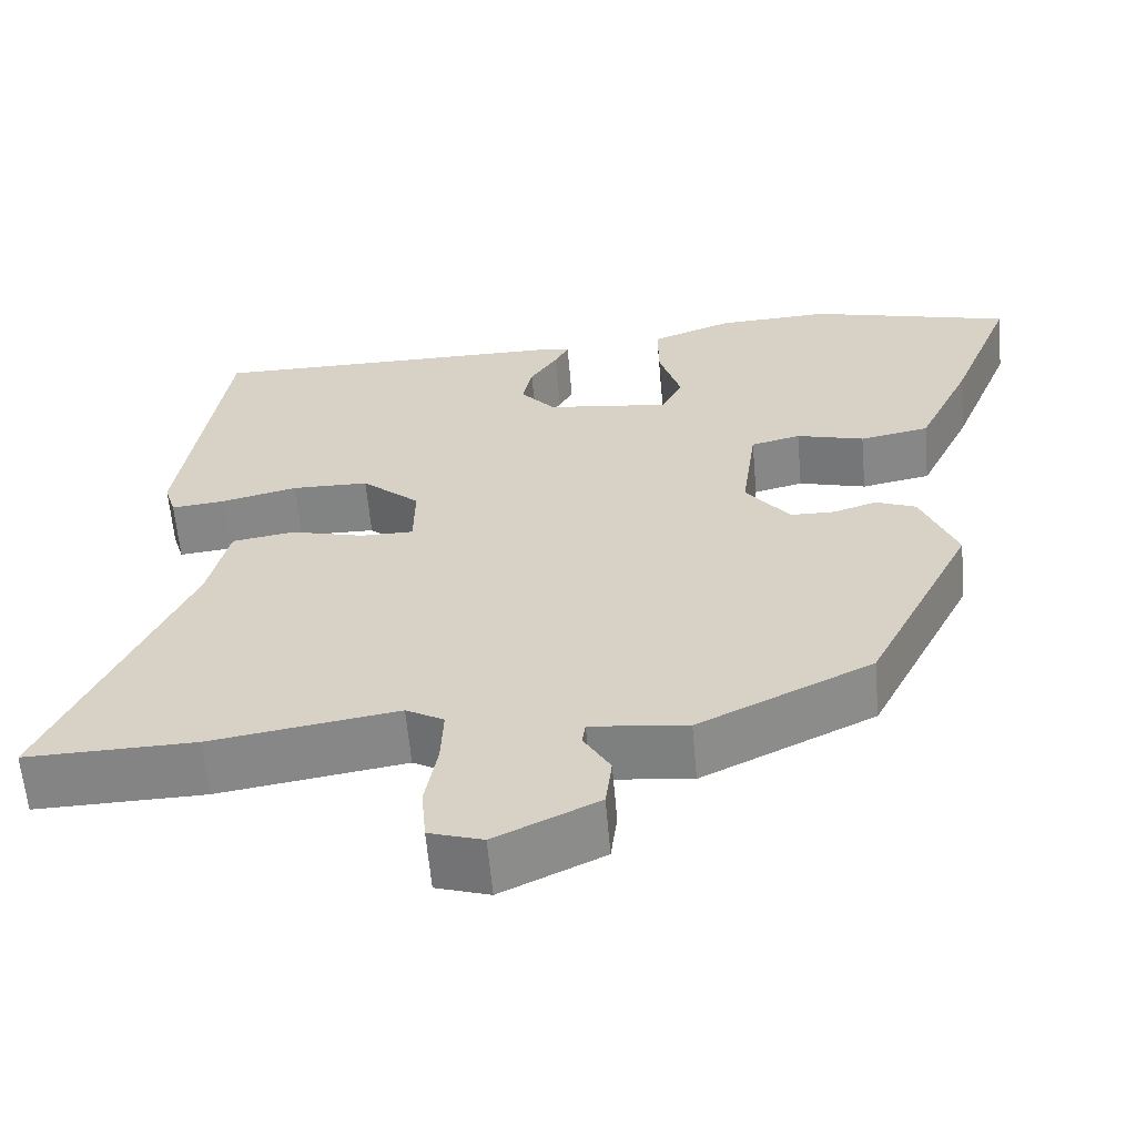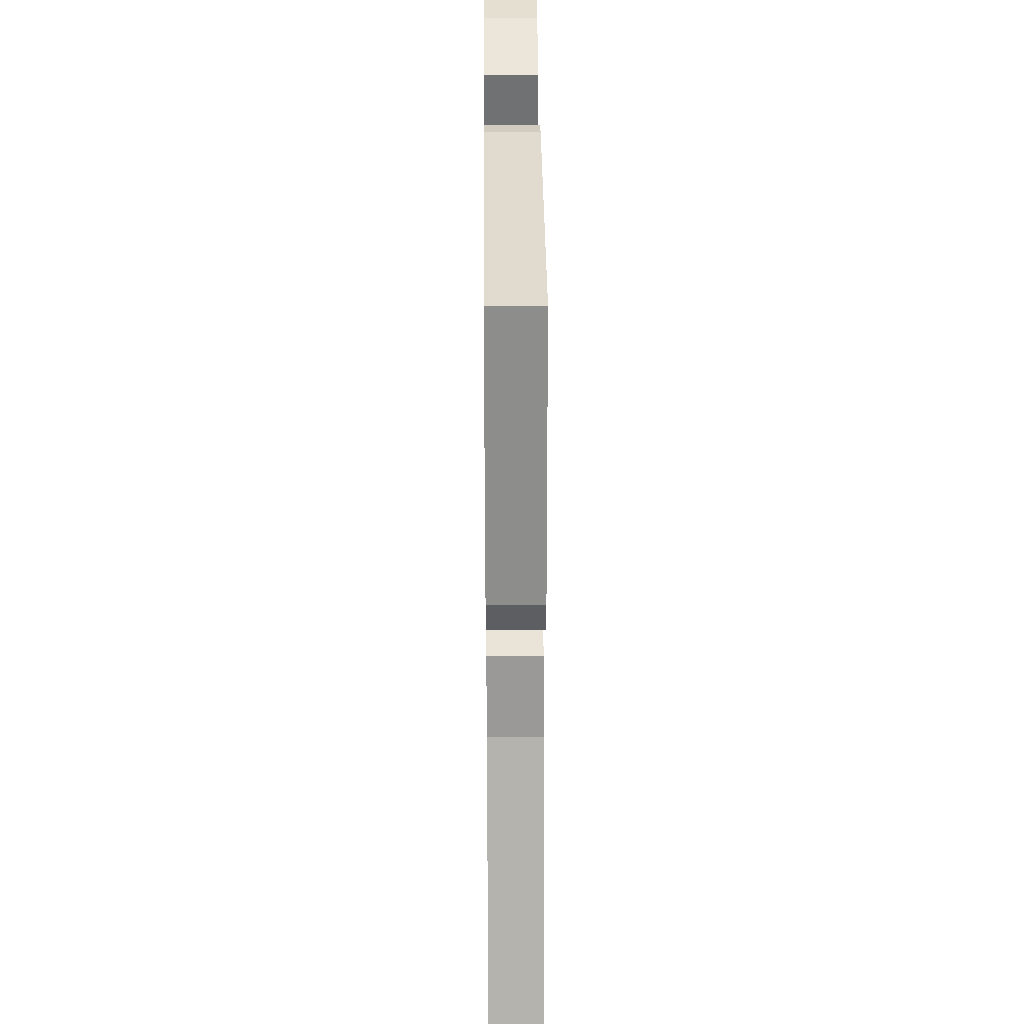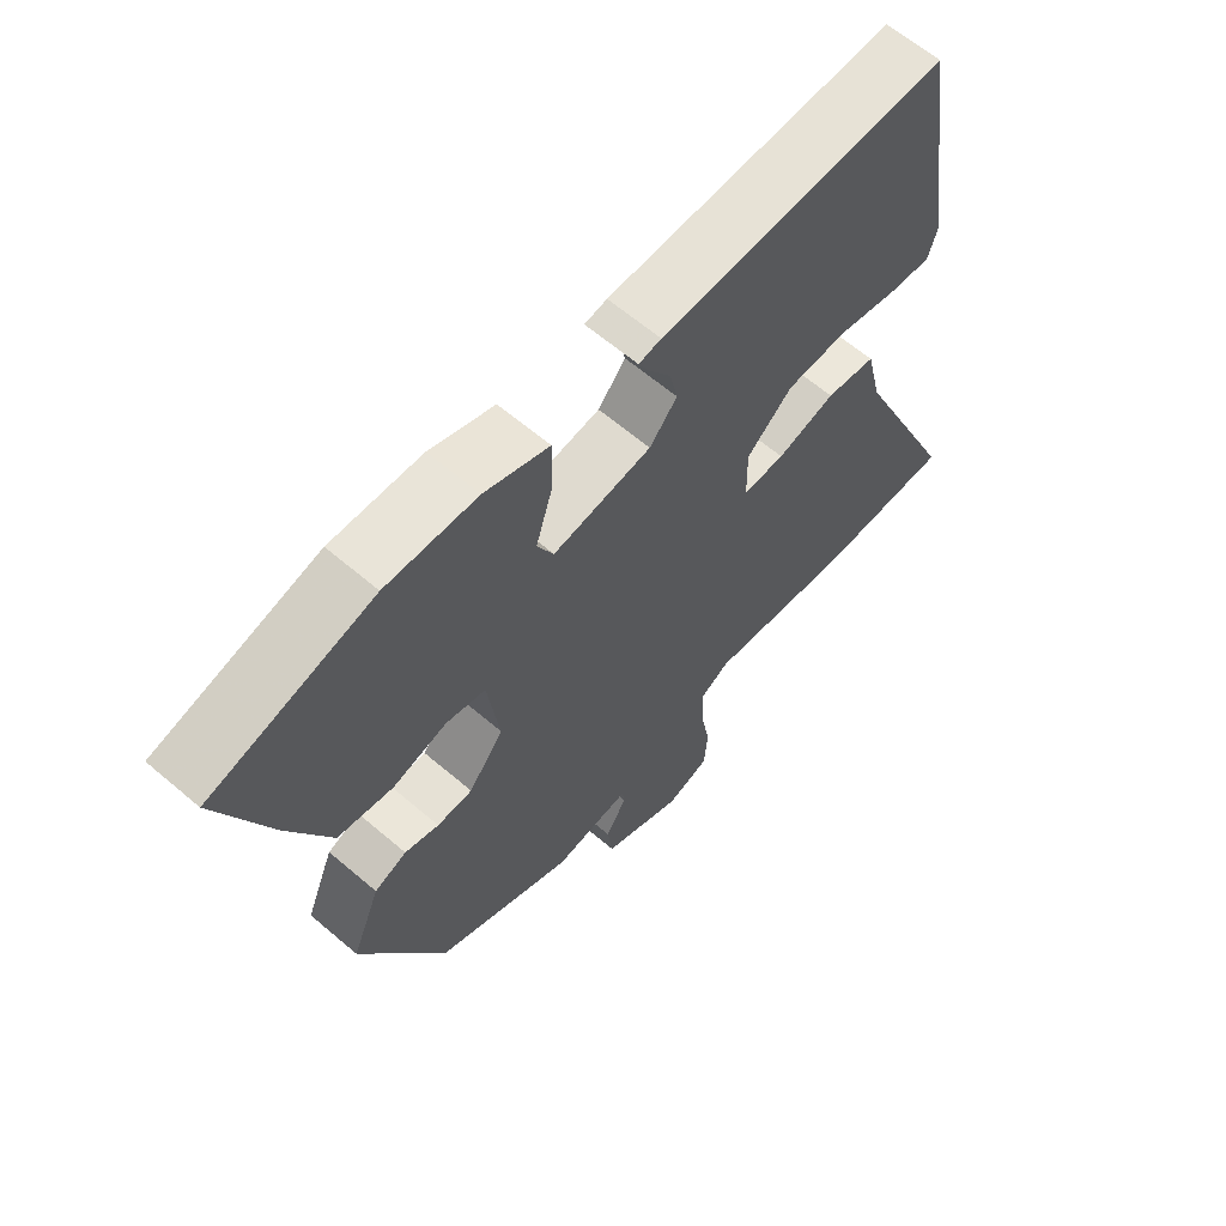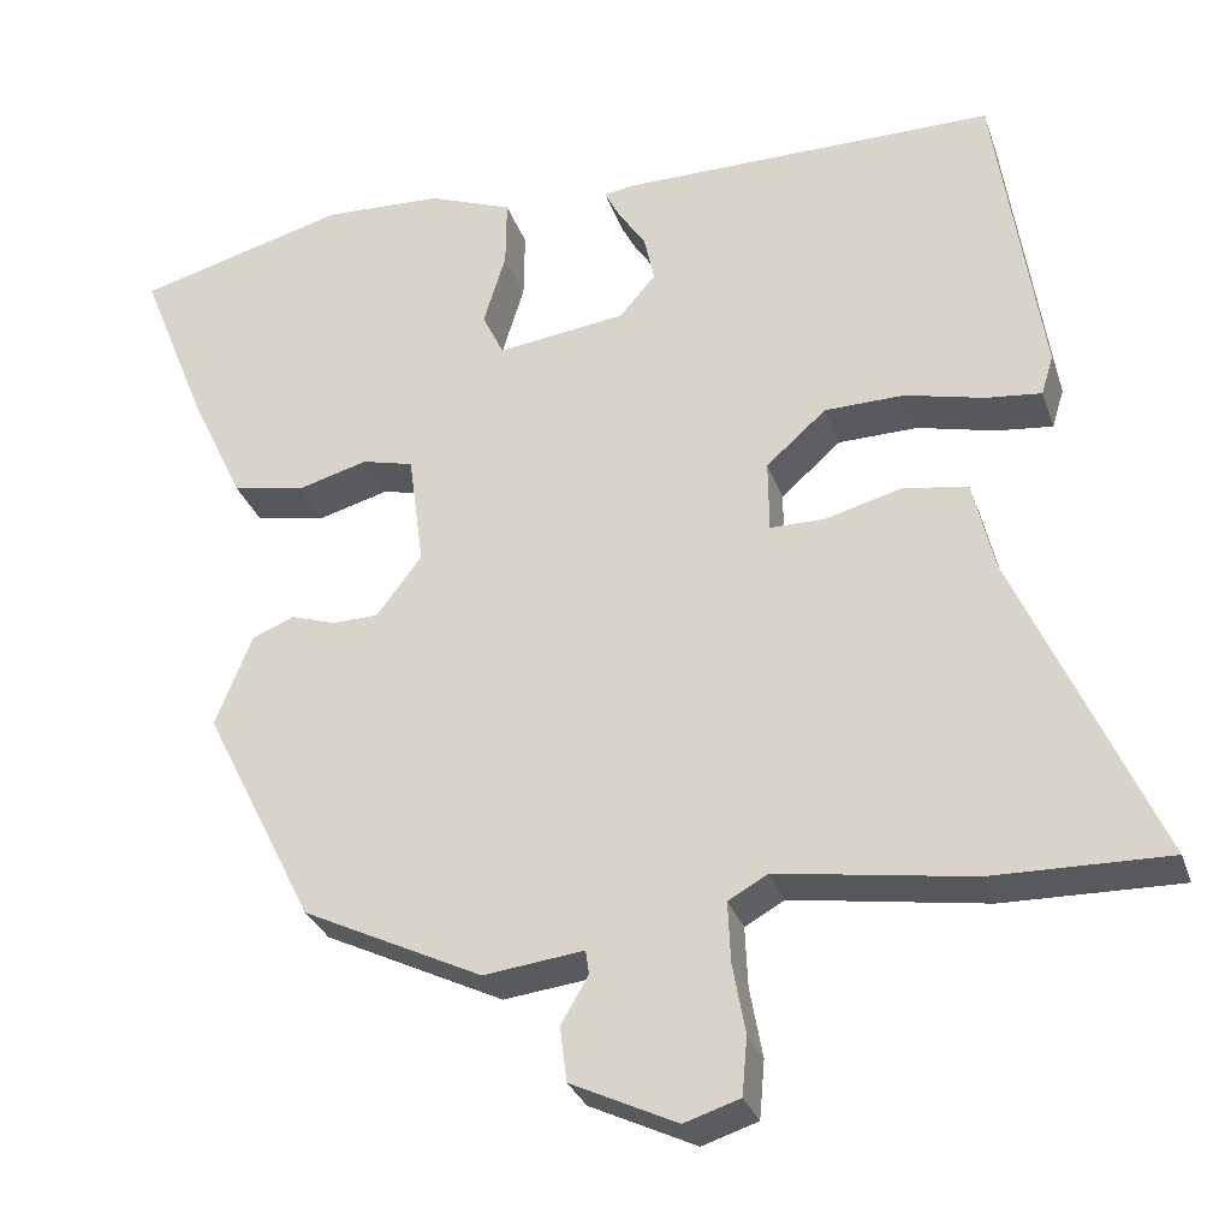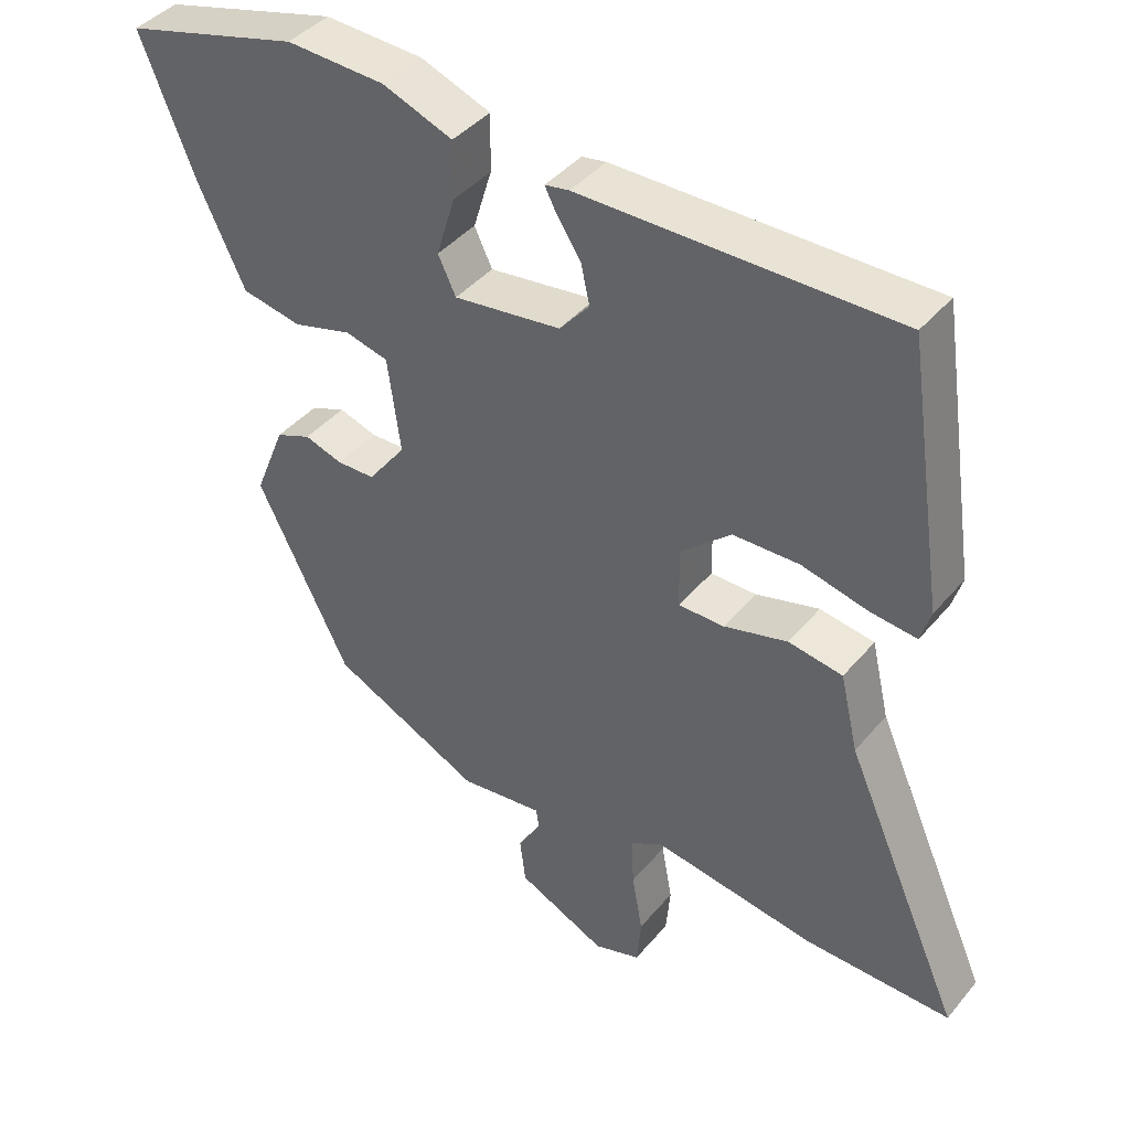
<metadata>
{"format":"obj","ext":"obj","renderer":"f3d","projection":"perspective","resolution":1024,"background":"white","views":[{"elev":-61.2,"azim":-175.0,"up":"+Z"},{"elev":34.1,"azim":89.5,"up":"+Z"},{"elev":63.0,"azim":-49.2,"up":"+Z"},{"elev":-30.1,"azim":17.2,"up":"+Z"},{"elev":41.4,"azim":36.1,"up":"+Z"}]}
</metadata>
<code>
v 0.476 0.07 0.493
v 0.53 0.07 0.13
v 0.516 0.07 0.084
v 0.451 0.07 0.091
v 0.359 0.07 0.113
v 0.266 0.07 0.111
v 0.196 0.07 0.049
v 0.197 0.07 -0.035
v 0.261 0.07 -0.035
v 0.35 0.07 -0.011
v 0.426 0.07 -0.023
v 0.451 0.07 -0.13
v 0.616 0.07 -0.502
v 0.411 0.07 -0.498
v 0.184 0.07 -0.463
v 0.138 0.07 -0.489
v 0.141 0.07 -0.559
v 0.156 0.07 -0.642
v 0.15 0.07 -0.71
v 0.085 0.07 -0.731
v -0.039 0.07 -0.672
v -0.047 0.07 -0.608
v -0.015 0.07 -0.553
v -0.019 0.07 -0.525
v -0.136 0.07 -0.539
v -0.346 0.07 -0.437
v -0.475 0.07 -0.179
v -0.432 0.07 -0.072
v -0.383 0.07 -0.052
v -0.331 0.07 -0.069
v -0.277 0.07 -0.068
v -0.224 0.07 0.002
v -0.242 0.07 0.135
v -0.302 0.07 0.15
v -0.384 0.07 0.127
v -0.468 0.07 0.143
v -0.532 0.07 0.278
v -0.609 0.07 0.47
v -0.363 0.07 0.537
v -0.225 0.07 0.531
v -0.127 0.07 0.494
v -0.128 0.07 0.414
v -0.154 0.07 0.329
v -0.129 0.07 0.277
v 0.021 0.07 0.297
v 0.063 0.07 0.346
v 0.051 0.07 0.401
v 0.018 0.07 0.451
v 0.001 0.07 0.484
v 0.035 0.07 0.49
v 0.476 0 0.493
v 0.53 0 0.13
v 0.516 0 0.084
v 0.451 0 0.091
v 0.359 0 0.113
v 0.266 0 0.111
v 0.196 0 0.049
v 0.197 0 -0.035
v 0.261 0 -0.035
v 0.35 0 -0.011
v 0.426 0 -0.023
v 0.451 0 -0.13
v 0.616 0 -0.502
v 0.411 0 -0.498
v 0.184 0 -0.463
v 0.138 0 -0.489
v 0.141 0 -0.559
v 0.156 0 -0.642
v 0.15 0 -0.71
v 0.085 0 -0.731
v -0.039 0 -0.672
v -0.047 0 -0.608
v -0.015 0 -0.553
v -0.019 0 -0.525
v -0.136 0 -0.539
v -0.346 0 -0.437
v -0.475 0 -0.179
v -0.432 0 -0.072
v -0.383 0 -0.052
v -0.331 0 -0.069
v -0.277 0 -0.068
v -0.224 0 0.002
v -0.242 0 0.135
v -0.302 0 0.15
v -0.384 0 0.127
v -0.468 0 0.143
v -0.532 0 0.278
v -0.609 0 0.47
v -0.363 0 0.537
v -0.225 0 0.531
v -0.127 0 0.494
v -0.128 0 0.414
v -0.154 0 0.329
v -0.129 0 0.277
v 0.021 0 0.297
v 0.063 0 0.346
v 0.051 0 0.401
v 0.018 0 0.451
v 0.001 0 0.484
v 0.035 0 0.49
f 47 48 49 50
f 46 47 50 1
f 45 46 1 2
f 44 45 2 3
f 40 41 42 43
f 38 39 40 43
f 38 43 44
f 37 38 44
f 34 35 36 37
f 33 34 37 44
f 32 33 44
f 27 28 29 30
f 27 30 31
f 24 25 26 27
f 24 27 31
f 20 21 22 23
f 20 23 24
f 17 18 19 20
f 16 17 20 24
f 15 16 24 31
f 12 13 14 15
f 9 10 11 12
f 8 9 12 15
f 7 8 15 31
f 44 3 4 5
f 44 5 6
f 32 44 6 7
f 7 31 32
f 100 99 98 97
f 51 100 97 96
f 52 51 96 95
f 53 52 95 94
f 93 92 91 90
f 93 90 89 88
f 94 93 88
f 94 88 87
f 87 86 85 84
f 94 87 84 83
f 94 83 82
f 80 79 78 77
f 81 80 77
f 77 76 75 74
f 81 77 74
f 73 72 71 70
f 74 73 70
f 70 69 68 67
f 74 70 67 66
f 81 74 66 65
f 65 64 63 62
f 62 61 60 59
f 65 62 59 58
f 81 65 58 57
f 55 54 53 94
f 56 55 94
f 57 56 94 82
f 82 81 57
f 1 51 52 2
f 2 52 53 3
f 3 53 54 4
f 4 54 55 5
f 5 55 56 6
f 6 56 57 7
f 7 57 58 8
f 8 58 59 9
f 9 59 60 10
f 10 60 61 11
f 11 61 62 12
f 12 62 63 13
f 13 63 64 14
f 14 64 65 15
f 15 65 66 16
f 16 66 67 17
f 17 67 68 18
f 18 68 69 19
f 19 69 70 20
f 20 70 71 21
f 21 71 72 22
f 22 72 73 23
f 23 73 74 24
f 24 74 75 25
f 25 75 76 26
f 26 76 77 27
f 27 77 78 28
f 28 78 79 29
f 29 79 80 30
f 30 80 81 31
f 31 81 82 32
f 32 82 83 33
f 33 83 84 34
f 34 84 85 35
f 35 85 86 36
f 36 86 87 37
f 37 87 88 38
f 38 88 89 39
f 39 89 90 40
f 40 90 91 41
f 41 91 92 42
f 42 92 93 43
f 43 93 94 44
f 44 94 95 45
f 45 95 96 46
f 46 96 97 47
f 47 97 98 48
f 48 98 99 49
f 49 99 100 50
f 50 100 51 1

</code>
